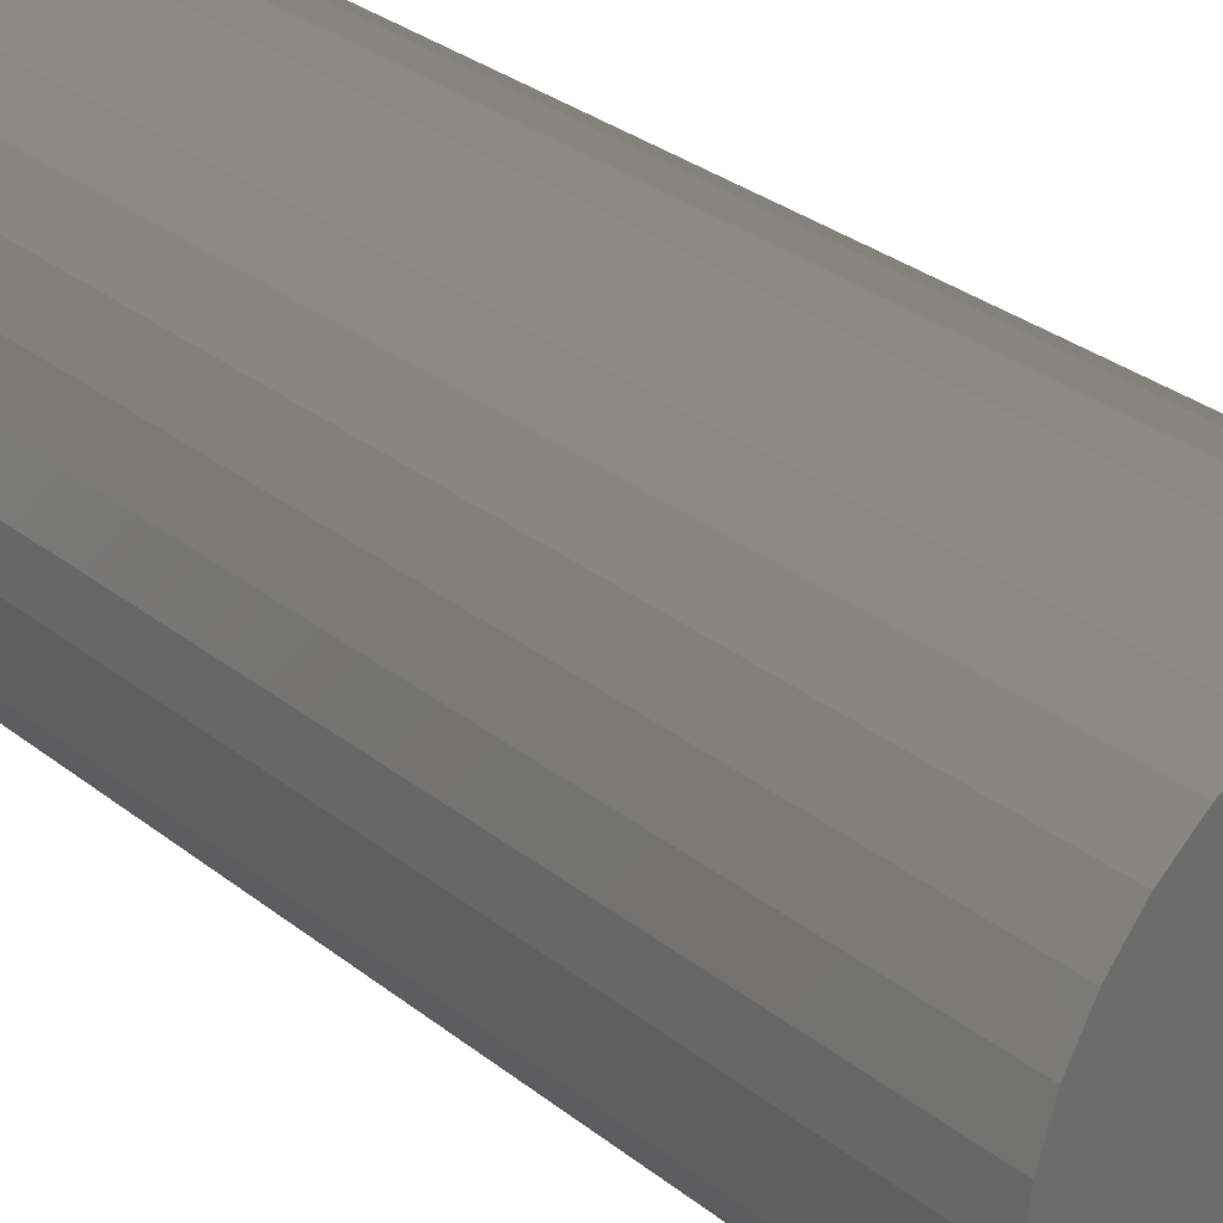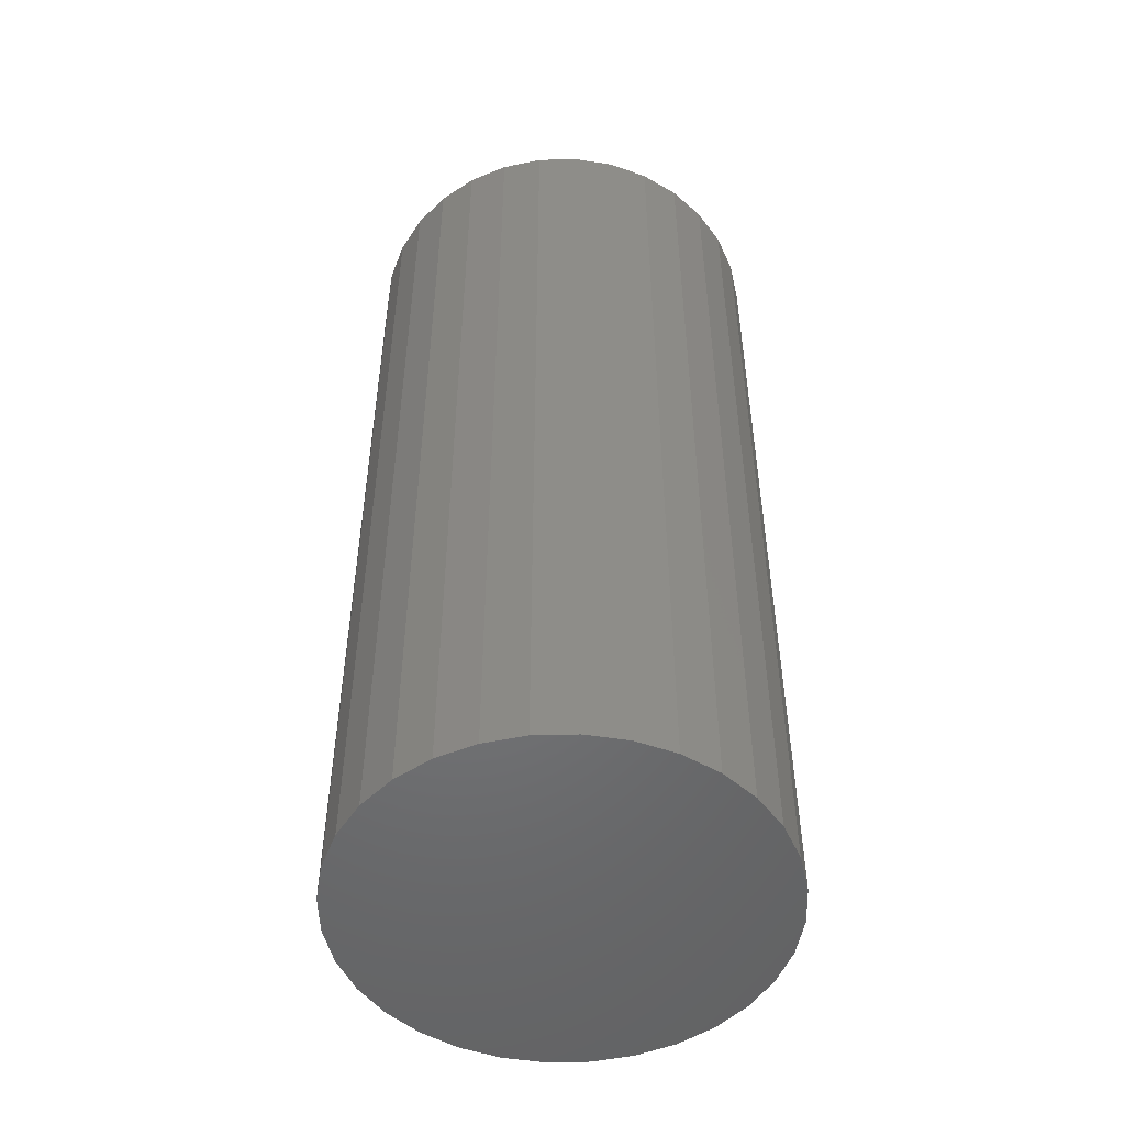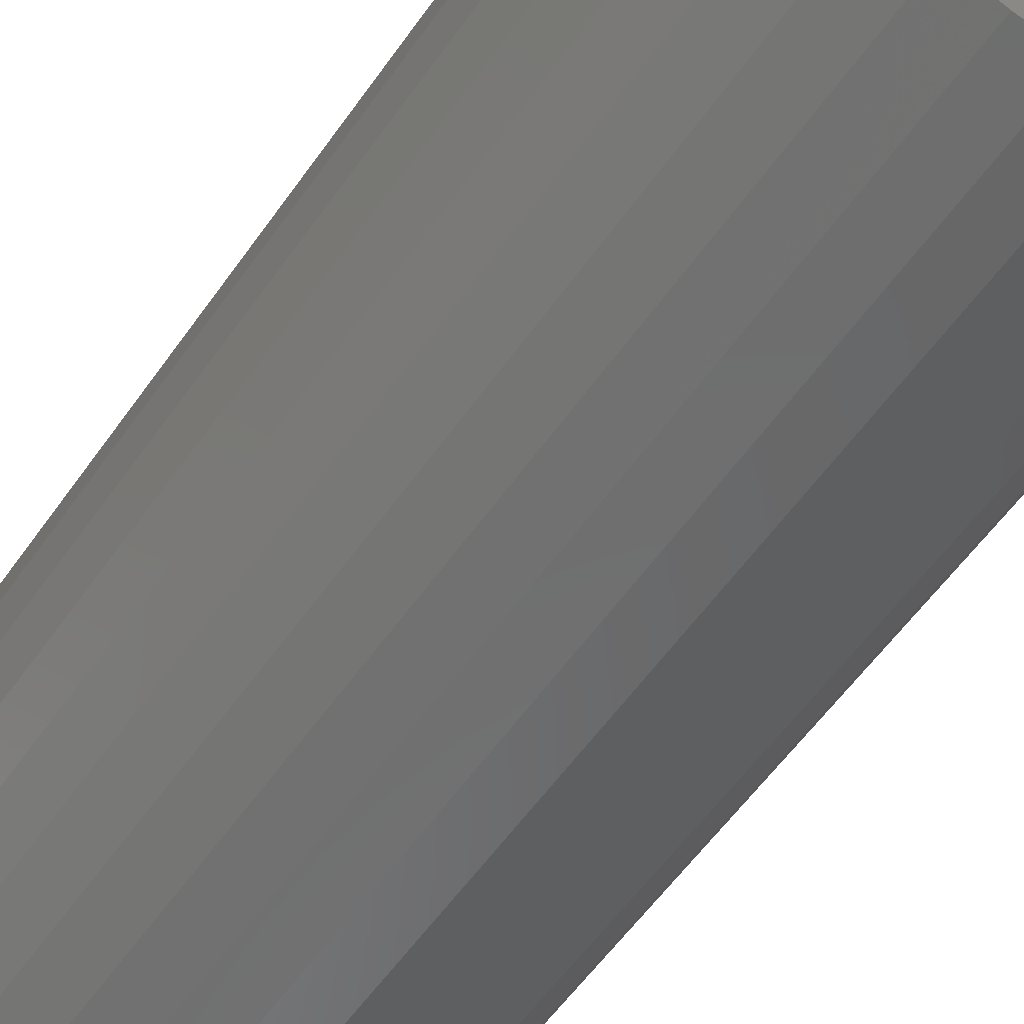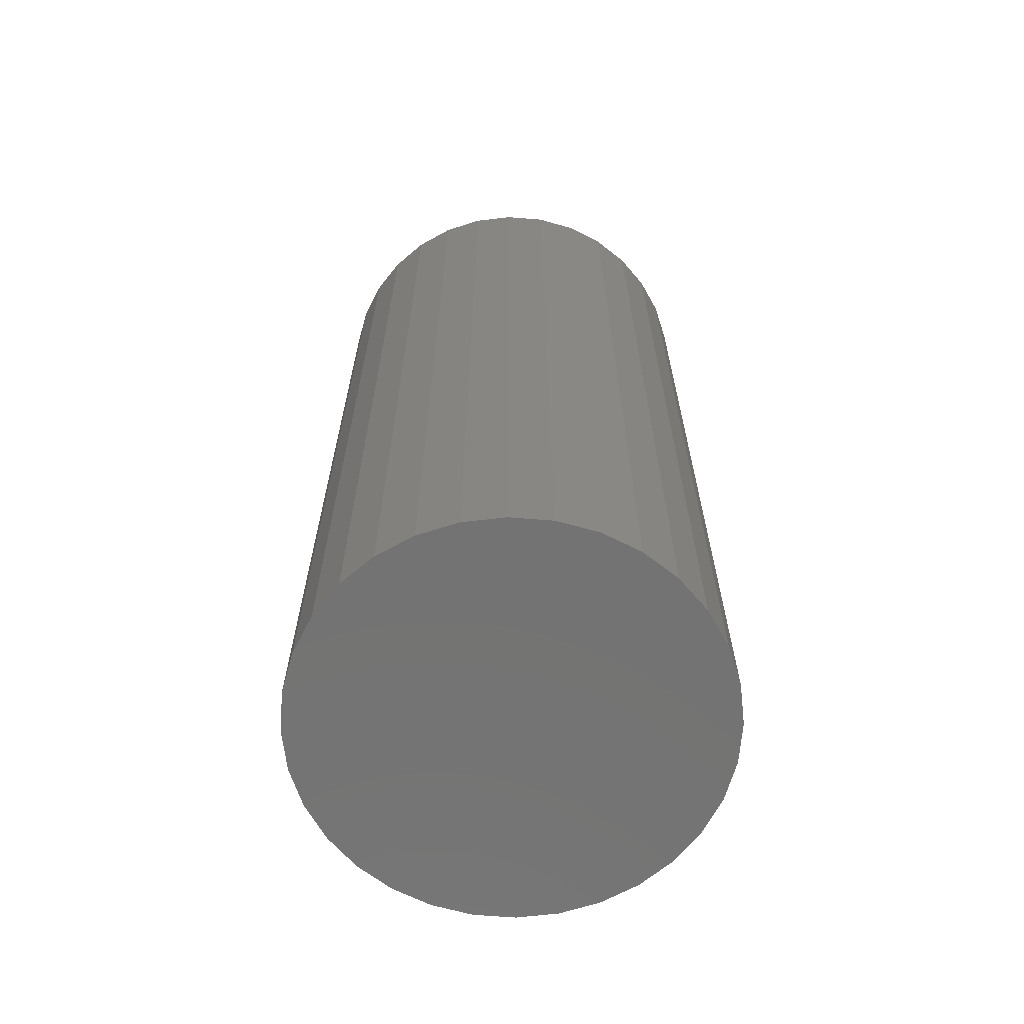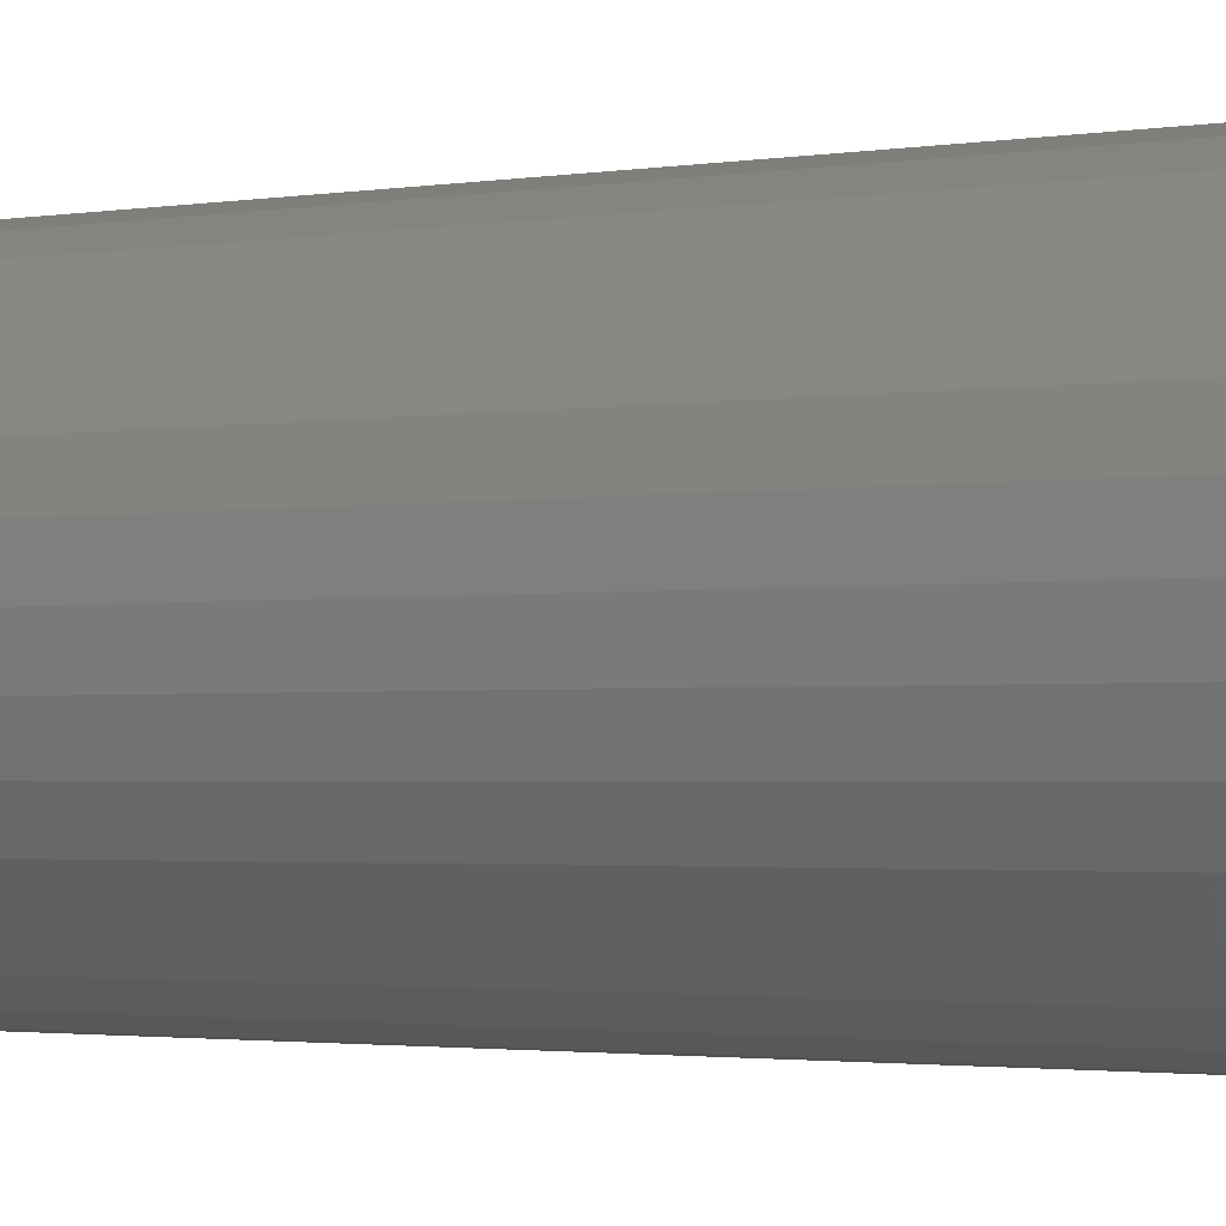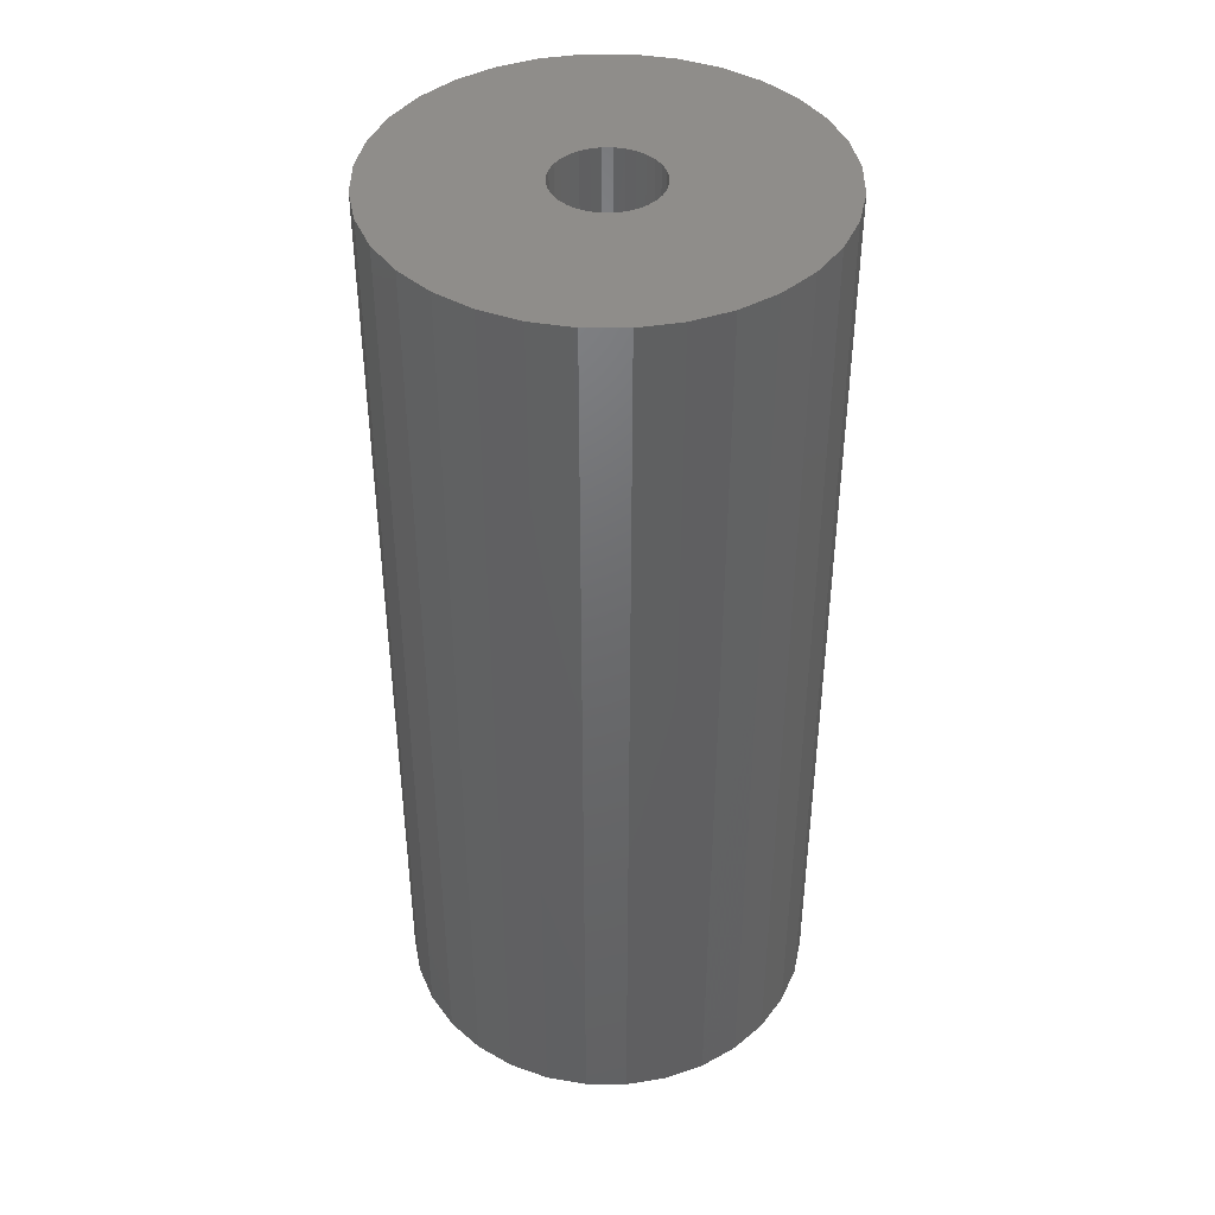
<metadata>
{"format":"stl","ext":"stl","renderer":"f3d","projection":"perspective","resolution":1024,"background":"white","views":[{"elev":31.2,"azim":-42.0,"up":"+Y"},{"elev":-50.6,"azim":-105.3,"up":"+Z"},{"elev":-57.5,"azim":-34.7,"up":"+Y"},{"elev":-65.4,"azim":-77.7,"up":"+Z"},{"elev":-2.1,"azim":120.3,"up":"+Y"},{"elev":42.1,"azim":-106.5,"up":"+Z"}]}
</metadata>
<code>
# stl→obj: 128 verts, 252 faces
v 0.1904 0 0.75
v 0.04975 0 0.75
v 0.0489 -0.008696 0.75
v 0.1763 -0.07087 0.75
v 0.02224 -0.04118 0.75
v 0.01388 -0.04372 0.75
v -0.18 2.268e-17 0.75
v -0.1765 -0.03613 0.75
v -0.03853 -0.008696 0.75
v -0.03939 2.525e-17 0.75
v -0.03853 0.008696 0.75
v 0.005181 0.04457 0.75
v 0.01388 0.04372 0.75
v 0.1763 0.07087 0.75
v 0.1592 0.1029 0.75
v 0.1361 0.131 0.75
v 0.1081 0.154 0.75
v 0.07605 0.1711 0.75
v 0.04131 0.1816 0.75
v 0.005181 0.1852 0.75
v -0.03095 0.1816 0.75
v -0.06569 0.1711 0.75
v -0.09771 0.154 0.75
v -0.1258 0.131 0.75
v -0.1488 0.1029 0.75
v -0.1659 0.07087 0.75
v -0.1765 0.03613 0.75
v -0.01188 0.04118 0.75
v -0.003515 0.04372 0.75
v -0.036 0.01706 0.75
v -0.03188 0.02476 0.75
v -0.02634 0.03152 0.75
v -0.01958 0.03706 0.75
v -0.01958 -0.03706 0.75
v -0.02634 -0.03152 0.75
v -0.03188 -0.02476 0.75
v -0.036 -0.01706 0.75
v 0.005181 -0.04457 0.75
v -0.1659 -0.07087 0.75
v -0.1488 -0.1029 0.75
v -0.1258 -0.131 0.75
v -0.09771 -0.154 0.75
v -0.06569 -0.1711 0.75
v -0.03095 -0.1816 0.75
v 0.005181 -0.1852 0.75
v 0.04131 -0.1816 0.75
v 0.07605 -0.1711 0.75
v 0.1081 -0.154 0.75
v 0.1361 -0.131 0.75
v 0.1592 -0.1029 0.75
v -0.003515 -0.04372 0.75
v -0.01188 -0.04118 0.75
v 0.02224 0.04118 0.75
v 0.02994 0.03706 0.75
v 0.1868 0.03613 0.75
v 0.0367 0.03152 0.75
v 0.04224 0.02476 0.75
v 0.04636 0.01706 0.75
v 0.0489 0.008696 0.75
v 0.1868 -0.03613 0.75
v 0.04636 -0.01706 0.75
v 0.04224 -0.02476 0.75
v 0.0367 -0.03152 0.75
v 0.02994 -0.03706 0.75
v 0.005181 -0.04457 0.0625
v 0.01388 -0.04372 0.0625
v 0.02224 -0.04118 0.0625
v 0.02994 -0.03706 0.0625
v 0.0367 -0.03152 0.0625
v 0.04224 -0.02476 0.0625
v 0.04636 -0.01706 0.0625
v 0.0489 -0.008696 0.0625
v 0.04975 -5.05e-17 0.0625
v -0.003515 -0.04372 0.0625
v -0.01188 -0.04118 0.0625
v -0.01958 -0.03706 0.0625
v -0.02634 -0.03152 0.0625
v -0.03188 -0.02476 0.0625
v -0.036 -0.01706 0.0625
v -0.03853 -0.008696 0.0625
v -0.03939 2.525e-17 0.0625
v 0.005181 0.04457 0.0625
v -0.003515 0.04372 0.0625
v -0.01188 0.04118 0.0625
v -0.01958 0.03706 0.0625
v -0.02634 0.03152 0.0625
v -0.03188 0.02476 0.0625
v -0.036 0.01706 0.0625
v -0.03853 0.008696 0.0625
v 0.01388 0.04372 0.0625
v 0.02224 0.04118 0.0625
v 0.02994 0.03706 0.0625
v 0.0367 0.03152 0.0625
v 0.04224 0.02476 0.0625
v 0.04636 0.01706 0.0625
v 0.0489 0.008696 0.0625
v 0.1904 -4.536e-17 -0.07812
v 0.1868 -0.03613 -0.07812
v 0.1763 -0.07087 -0.07812
v 0.1592 -0.1029 -0.07812
v 0.1361 -0.131 -0.07812
v 0.1081 -0.154 -0.07812
v 0.07605 -0.1711 -0.07812
v 0.04131 -0.1816 -0.07812
v 0.005181 -0.1852 -0.07812
v -0.03095 -0.1816 -0.07812
v -0.06569 -0.1711 -0.07812
v -0.09771 -0.154 -0.07812
v -0.1258 -0.131 -0.07812
v -0.1488 -0.1029 -0.07812
v -0.1659 -0.07087 -0.07812
v -0.1765 -0.03613 -0.07812
v -0.18 2.268e-17 -0.07812
v -0.1765 0.03613 -0.07812
v -0.1659 0.07087 -0.07812
v -0.1488 0.1029 -0.07812
v -0.1258 0.131 -0.07812
v -0.09771 0.154 -0.07812
v -0.06569 0.1711 -0.07812
v -0.03095 0.1816 -0.07812
v 0.005181 0.1852 -0.07812
v 0.04131 0.1816 -0.07812
v 0.07605 0.1711 -0.07812
v 0.1081 0.154 -0.07812
v 0.1361 0.131 -0.07812
v 0.1592 0.1029 -0.07812
v 0.1763 0.07087 -0.07812
v 0.1868 0.03613 -0.07812
f 1 2 3
f 4 5 6
f 7 8 9
f 7 9 10
f 7 10 11
f 12 13 14
f 12 14 15
f 12 15 16
f 12 16 17
f 12 17 18
f 12 18 19
f 12 19 20
f 12 20 21
f 12 21 22
f 12 22 23
f 12 23 24
f 12 24 25
f 12 25 26
f 26 27 28
f 26 28 29
f 26 29 12
f 27 7 11
f 27 11 30
f 27 30 31
f 27 31 32
f 27 32 33
f 27 33 28
f 8 34 35
f 8 35 36
f 8 36 37
f 8 37 9
f 38 39 40
f 38 40 41
f 38 41 42
f 38 42 43
f 38 43 44
f 38 44 45
f 38 45 46
f 38 46 47
f 38 47 48
f 38 48 49
f 38 49 50
f 38 50 4
f 38 4 6
f 39 38 51
f 39 51 52
f 39 52 34
f 39 34 8
f 14 13 53
f 14 53 54
f 14 54 55
f 55 54 56
f 55 56 57
f 55 57 58
f 55 58 59
f 55 59 2
f 55 2 1
f 60 1 3
f 60 3 61
f 60 61 62
f 60 62 63
f 60 63 64
f 60 64 5
f 60 5 4
f 65 6 66
f 66 6 5
f 66 5 67
f 67 5 64
f 67 64 68
f 68 64 63
f 68 63 69
f 69 63 62
f 69 62 70
f 70 62 61
f 70 61 71
f 71 61 3
f 71 3 72
f 72 3 2
f 72 2 73
f 6 65 38
f 38 65 74
f 38 74 51
f 51 74 75
f 51 75 52
f 52 75 76
f 52 76 34
f 34 76 77
f 34 77 35
f 35 77 78
f 35 78 36
f 36 78 79
f 36 79 37
f 37 79 80
f 37 80 9
f 9 80 81
f 9 81 10
f 82 29 83
f 83 29 28
f 83 28 84
f 84 28 33
f 84 33 85
f 85 33 32
f 85 32 86
f 86 32 31
f 86 31 87
f 87 31 30
f 87 30 88
f 88 30 11
f 88 11 89
f 89 11 10
f 89 10 81
f 29 82 12
f 12 82 90
f 12 90 13
f 13 90 91
f 13 91 53
f 53 91 92
f 53 92 54
f 54 92 93
f 54 93 56
f 56 93 94
f 56 94 57
f 57 94 95
f 57 95 58
f 58 95 96
f 58 96 59
f 59 96 73
f 59 73 2
f 97 1 98
f 98 1 60
f 98 60 99
f 99 60 4
f 99 4 100
f 100 4 50
f 100 50 101
f 101 50 49
f 101 49 102
f 102 49 48
f 102 48 103
f 103 48 47
f 103 47 104
f 104 47 46
f 104 46 105
f 105 46 45
f 105 45 106
f 106 45 44
f 106 44 107
f 107 44 43
f 107 43 108
f 108 43 42
f 108 42 109
f 109 42 41
f 109 41 110
f 110 41 40
f 110 40 111
f 111 40 39
f 111 39 112
f 112 39 8
f 112 8 113
f 113 8 7
f 113 7 114
f 114 7 27
f 114 27 115
f 115 27 26
f 115 26 116
f 116 26 25
f 116 25 117
f 117 25 24
f 117 24 118
f 118 24 23
f 118 23 119
f 119 23 22
f 119 22 120
f 120 22 21
f 120 21 121
f 121 21 20
f 121 20 122
f 122 20 19
f 122 19 123
f 123 19 18
f 123 18 124
f 124 18 17
f 124 17 125
f 125 17 16
f 125 16 126
f 126 16 15
f 126 15 127
f 127 15 14
f 127 14 128
f 128 14 55
f 128 55 97
f 97 55 1
f 121 122 120
f 119 120 122
f 123 119 122
f 104 106 103
f 105 106 104
f 106 107 103
f 103 107 108
f 103 108 102
f 102 108 109
f 102 109 101
f 101 109 110
f 101 110 100
f 100 110 111
f 100 111 99
f 99 111 112
f 99 112 98
f 98 112 113
f 98 113 97
f 97 113 114
f 97 114 128
f 128 114 115
f 128 115 127
f 127 115 116
f 127 116 126
f 126 116 117
f 126 117 125
f 125 117 118
f 125 118 124
f 124 118 119
f 124 119 123
f 73 95 72
f 73 96 95
f 81 79 89
f 81 80 79
f 72 95 71
f 71 95 94
f 71 94 70
f 70 94 93
f 70 93 69
f 69 93 92
f 69 92 68
f 68 92 91
f 68 91 67
f 67 91 90
f 67 90 66
f 74 84 75
f 75 84 85
f 75 85 76
f 76 85 86
f 76 86 77
f 77 86 87
f 77 87 78
f 78 87 88
f 78 88 79
f 79 88 89
f 66 90 65
f 65 90 82
f 65 82 74
f 74 82 83
f 74 83 84

</code>
